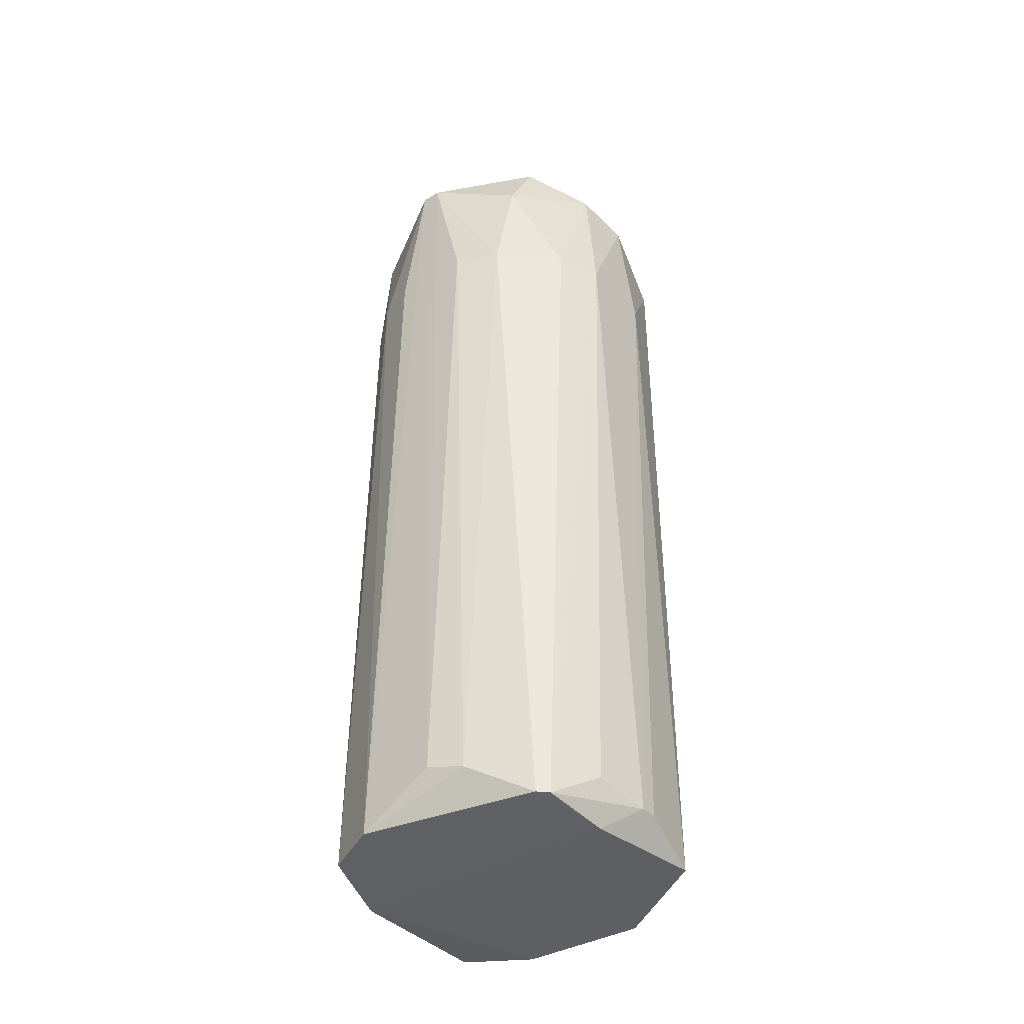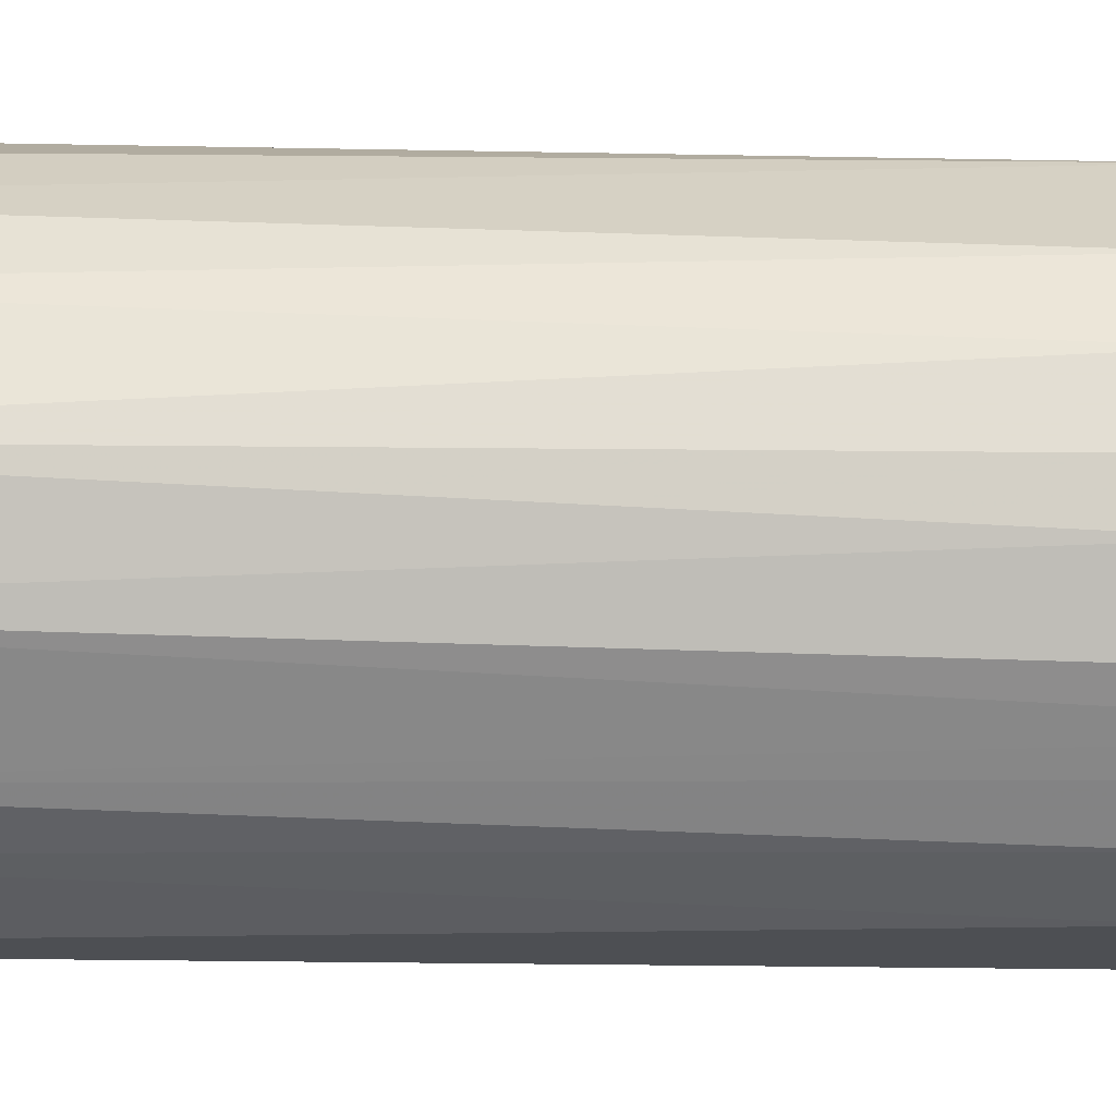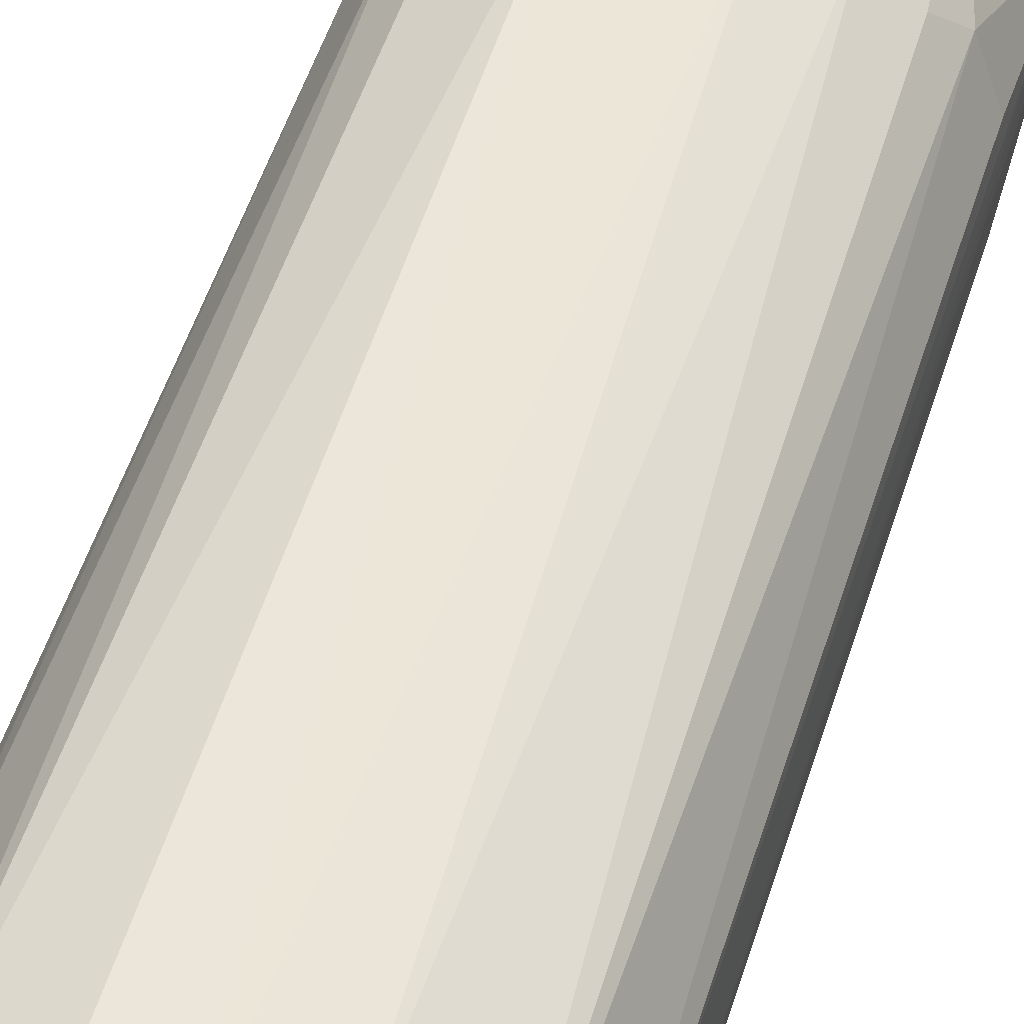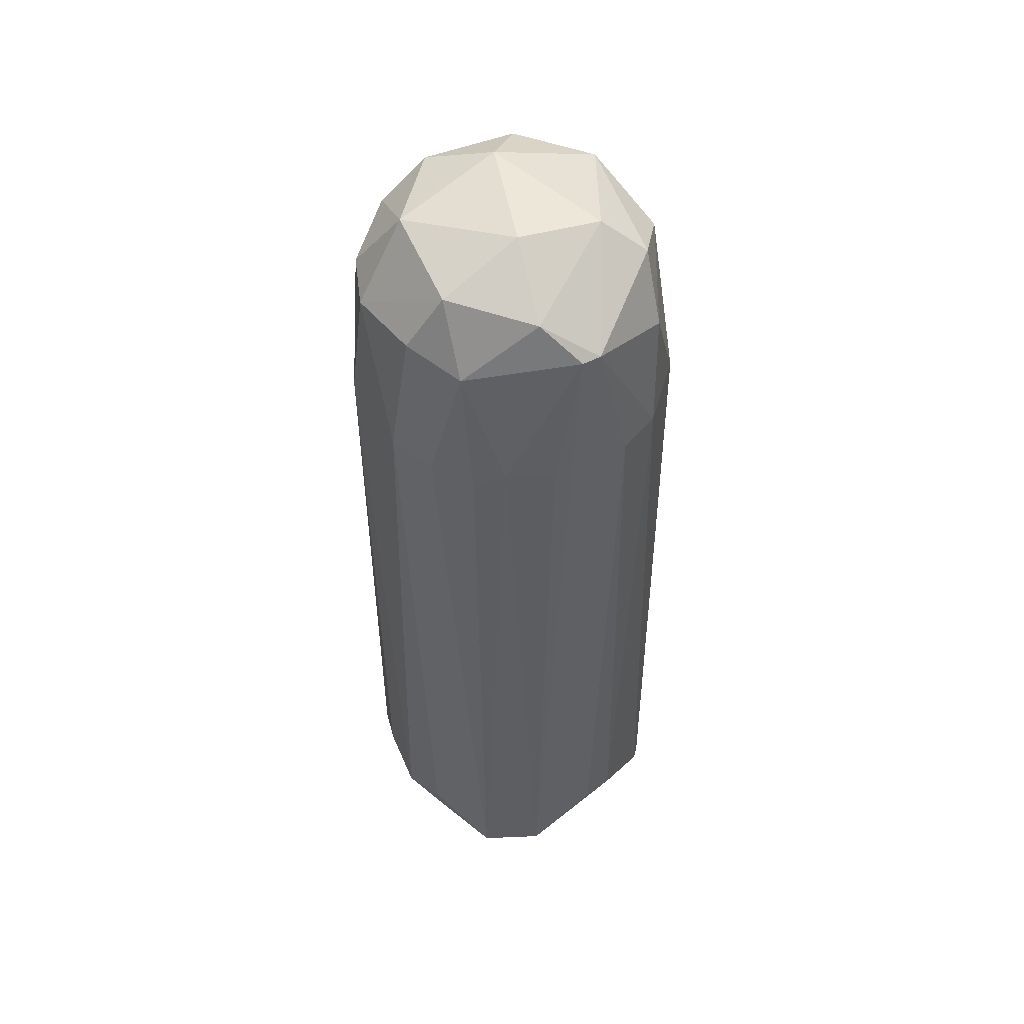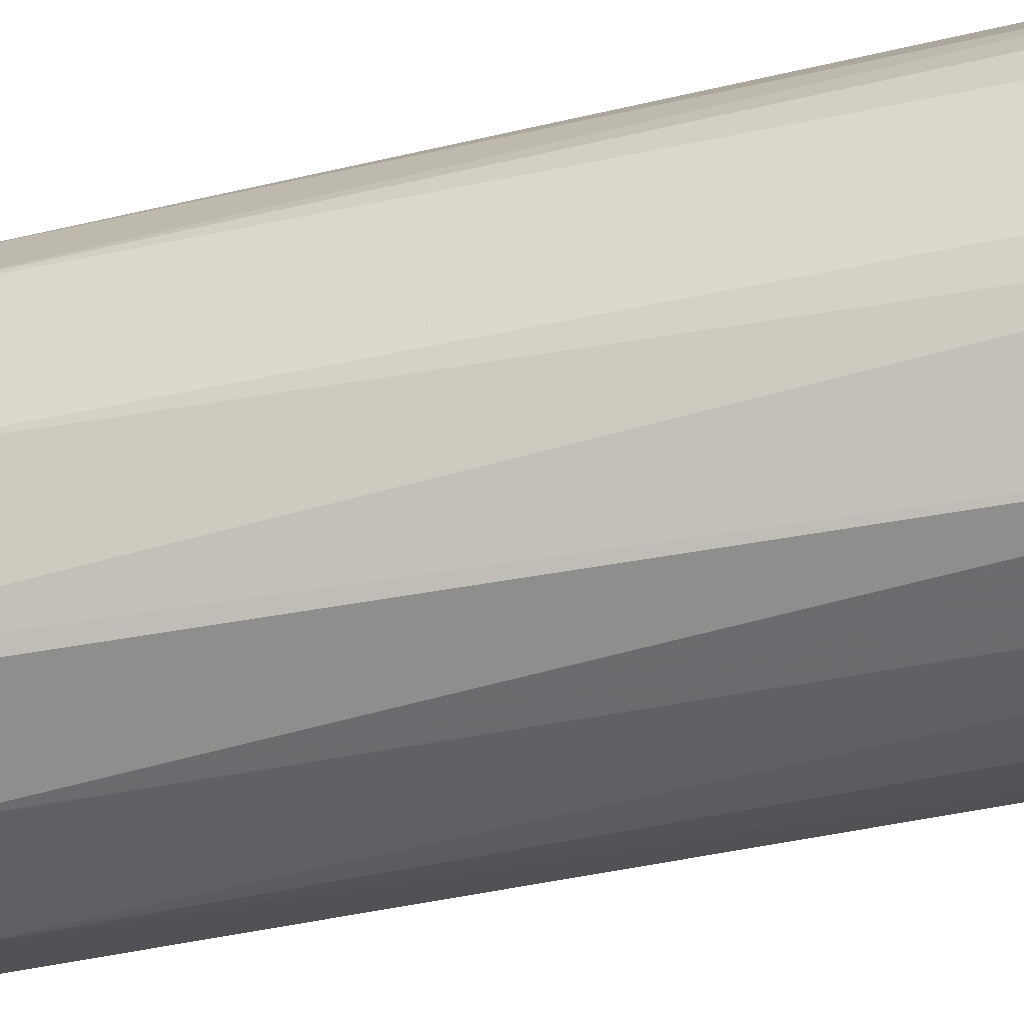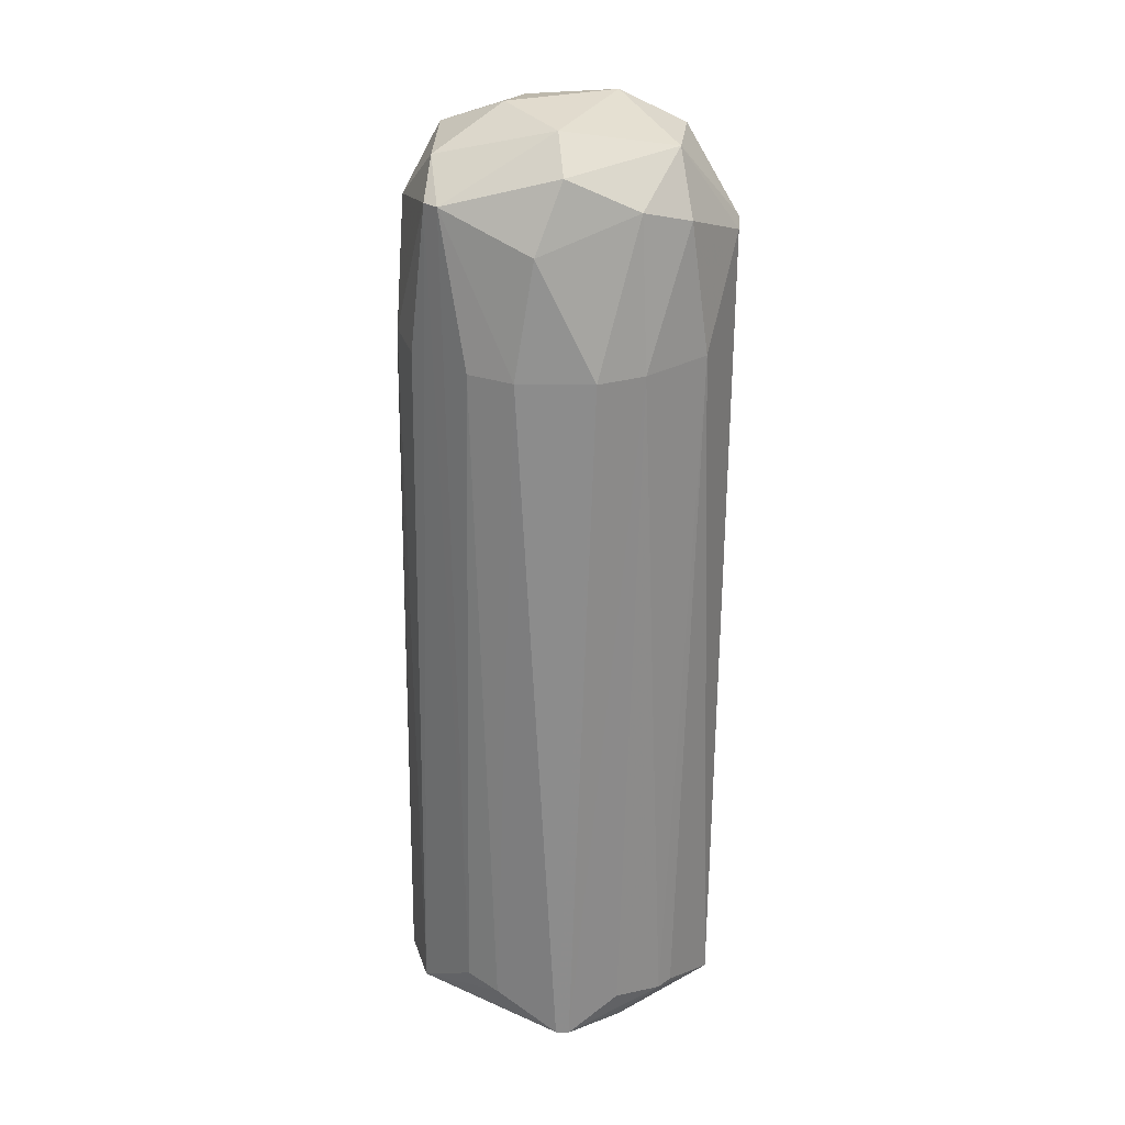
<metadata>
{"format":"obj","ext":"obj","renderer":"f3d","projection":"perspective","resolution":1024,"background":"white","views":[{"elev":-40.8,"azim":-52.4,"up":"+Z"},{"elev":27.4,"azim":-88.2,"up":"+Y"},{"elev":51.4,"azim":-162.8,"up":"+Y"},{"elev":52.5,"azim":-119.2,"up":"+Z"},{"elev":-44.9,"azim":105.6,"up":"+Y"},{"elev":26.3,"azim":-42.8,"up":"+Z"}]}
</metadata>
<code>
v 0.005758 0.02836 0.08572
v -0.001148 -0.03053 -0.07537
v 0.002317 -0.03046 -0.07518
v -0.00289 0.03033 -0.07545
v -0.03037 -0.001022 0.08992
v 0.02809 -0.01129 0.07858
v 0.02844 0.0112 -0.07553
v -0.03037 0.009911 -0.07964
v -0.006352 -0.02703 0.08964
v -0.02307 -0.02291 -0.07964
v -0.01648 0.02633 0.06099
v 0.01522 -0.02838 -0.07964
v 0.02338 0.01478 0.09039
v 0.01886 0.02632 -0.07964
v 0.02069 -0.02473 0.0808
v 0.02837 -0.0114 -0.0753
v 0.01128 -0.002779 0.104
v -0.01646 -0.02652 0.06092
v -0.01175 0.02018 0.098
v -0.02489 0.02085 -0.07964
v 0.02963 0.009282 0.06108
v -0.02664 0.01604 0.06253
v 0.00745 -0.03019 0.06134
v 0.01932 0.0246 0.06094
v -0.03024 -0.007818 0.06116
v -0.0118 -0.01163 0.1019
v -0.03044 -0.004421 -0.07121
v 0.009127 0.02982 0.06112
v -0.008032 0.03004 0.06149
v -0.008009 -0.03019 0.06135
v -0.02329 -0.01801 0.08311
v 0.02003 -0.0116 0.09808
v 0.02554 -0.009907 -0.08106
v 0.03016 -0.00446 -0.07543
v -0.01302 0.02792 -0.07003
v 0.00769 0.01848 0.1001
v -0.02012 0.02145 0.08569
v 0.007651 -0.02215 0.0979
v 0.02996 -0.000975 0.0789
v 0.02433 0.0194 0.06073
v -0.01006 0.004326 0.104
v -0.01152 -0.02866 -0.07323
v 0.02626 -0.01638 -0.07237
v -0.01006 0.02567 -0.08094
v -0.02662 -0.01626 0.06081
v -0.008292 -0.02594 -0.0811
v 0.02967 -0.009528 0.06115
v 0.007443 0.02993 -0.07087
v -0.03037 0.002614 0.08992
v 0.02188 0.006085 0.09838
v 0.004082 -0.02892 0.08659
v -0.01697 -0.01856 0.09587
v -0.02869 -0.01131 -0.07284
v -0.009833 0.02681 0.08797
v 0.02251 -0.02291 0.08262
v 0.01439 0.02491 0.08746
v 0.02626 0.01615 -0.07238
v 0.03013 0.004224 -0.07535
v 0.02695 -0.002746 0.09232
v -0.02413 0.007833 0.09634
v -0.03022 0.00758 0.06113
v -0.02124 -0.02473 -0.07964
v 0.02375 0.01324 -0.08105
v -0.02301 0.02093 0.05867
f 37 11 64
f 3 2 12
f 20 8 22
f 2 3 23
f 3 12 23
f 12 15 23
f 25 5 27
f 24 14 28
f 1 28 29
f 28 4 29
f 9 18 30
f 2 23 30
f 18 9 31
f 16 12 33
f 16 33 34
f 4 20 35
f 20 11 35
f 11 29 35
f 29 4 35
f 1 19 36
f 17 26 38
f 32 17 38
f 21 13 39
f 13 21 40
f 14 24 40
f 26 17 41
f 17 36 41
f 36 19 41
f 2 30 42
f 12 16 43
f 4 14 44
f 8 20 44
f 20 4 44
f 10 18 45
f 5 25 45
f 18 31 45
f 31 5 45
f 10 8 46
f 12 2 46
f 33 12 46
f 8 44 46
f 16 34 47
f 39 6 47
f 34 39 47
f 43 16 47
f 14 4 48
f 4 28 48
f 28 14 48
f 27 5 49
f 8 27 49
f 37 22 49
f 17 32 50
f 13 36 50
f 36 17 50
f 23 15 51
f 9 30 51
f 30 23 51
f 38 9 51
f 15 38 51
f 26 5 52
f 31 9 52
f 5 31 52
f 9 38 52
f 38 26 52
f 8 10 53
f 27 8 53
f 25 27 53
f 10 45 53
f 45 25 53
f 19 1 54
f 1 29 54
f 29 11 54
f 37 19 54
f 11 37 54
f 15 12 55
f 38 15 55
f 32 38 55
f 12 43 55
f 47 6 55
f 43 47 55
f 28 1 56
f 24 28 56
f 1 36 56
f 36 13 56
f 13 40 56
f 40 24 56
f 7 14 57
f 21 7 57
f 14 40 57
f 40 21 57
f 7 21 58
f 34 33 58
f 21 39 58
f 39 34 58
f 39 13 59
f 6 39 59
f 50 32 59
f 13 50 59
f 55 6 59
f 32 55 59
f 5 26 60
f 19 37 60
f 41 19 60
f 26 41 60
f 49 5 60
f 37 49 60
f 22 8 61
f 8 49 61
f 49 22 61
f 18 10 62
f 30 18 62
f 2 42 62
f 42 30 62
f 46 2 62
f 10 46 62
f 14 7 63
f 44 14 63
f 33 46 63
f 46 44 63
f 7 58 63
f 58 33 63
f 11 20 64
f 20 22 64
f 22 37 64

</code>
